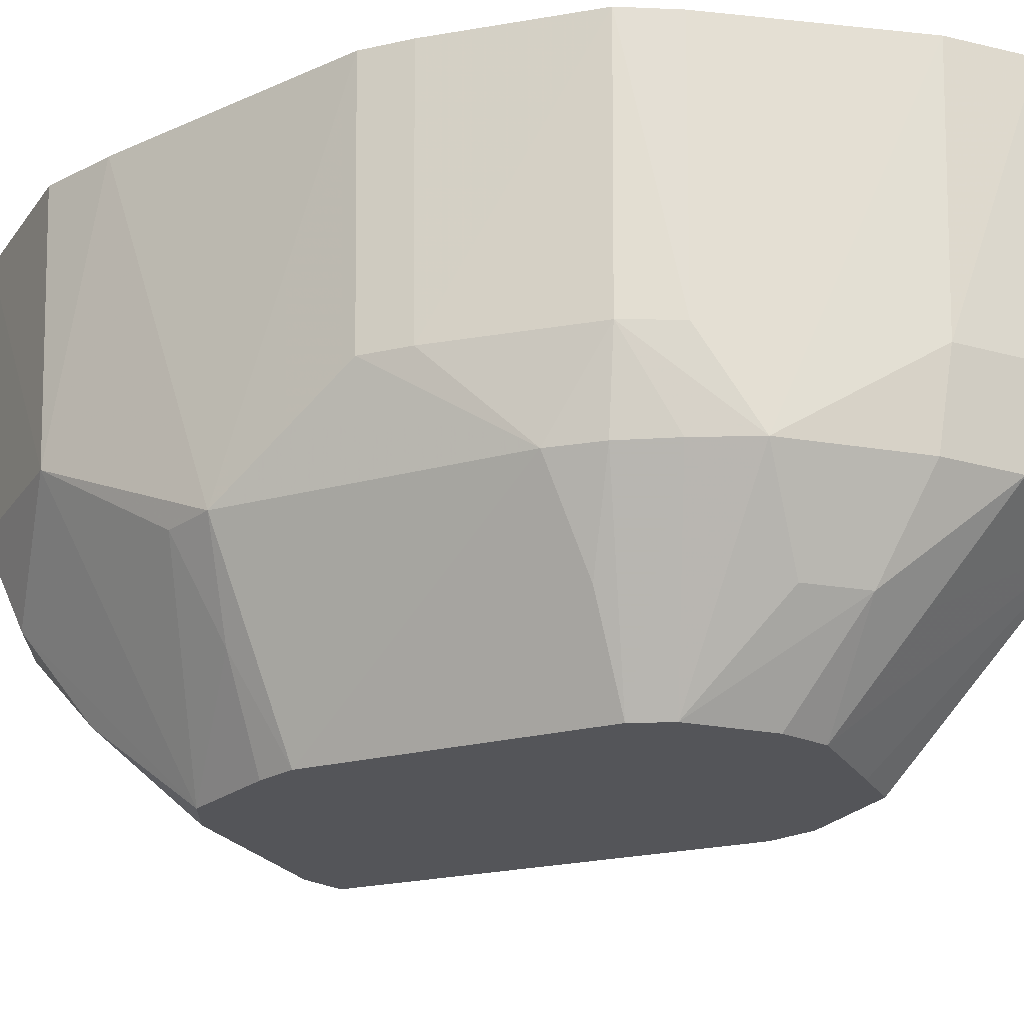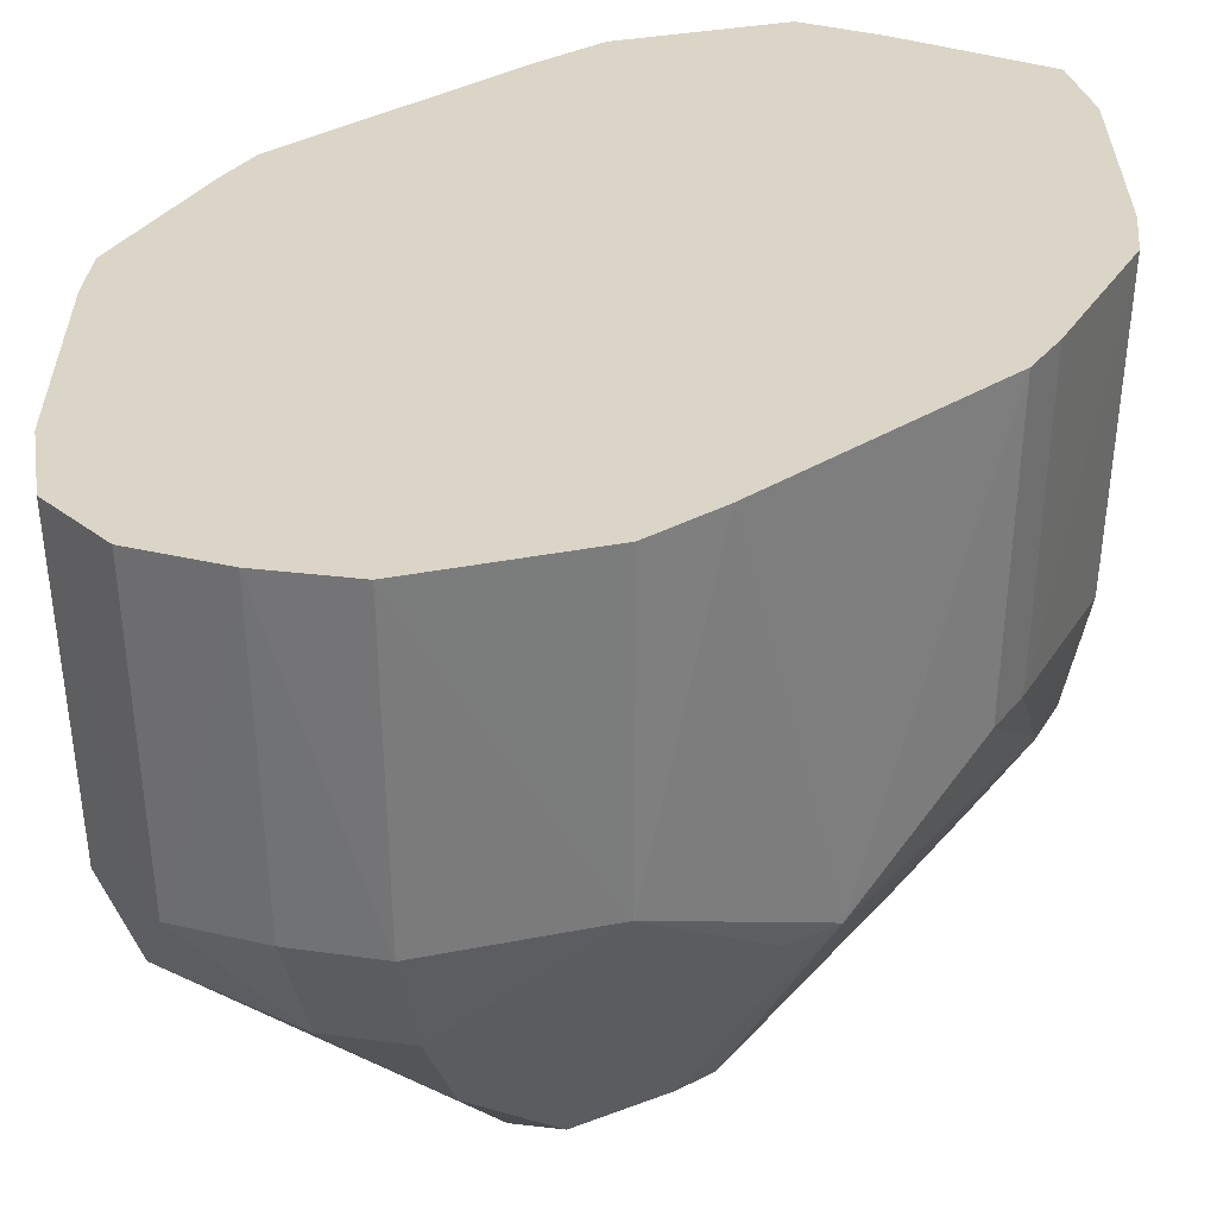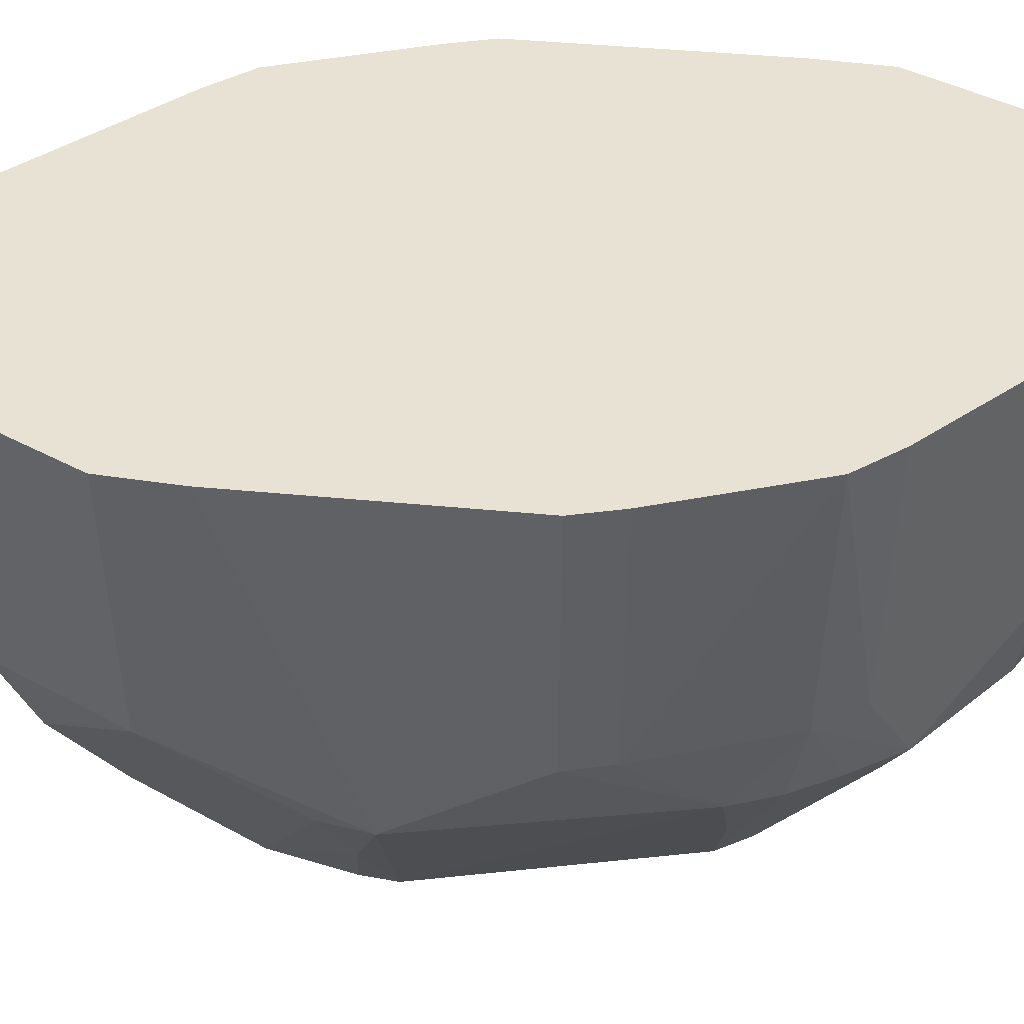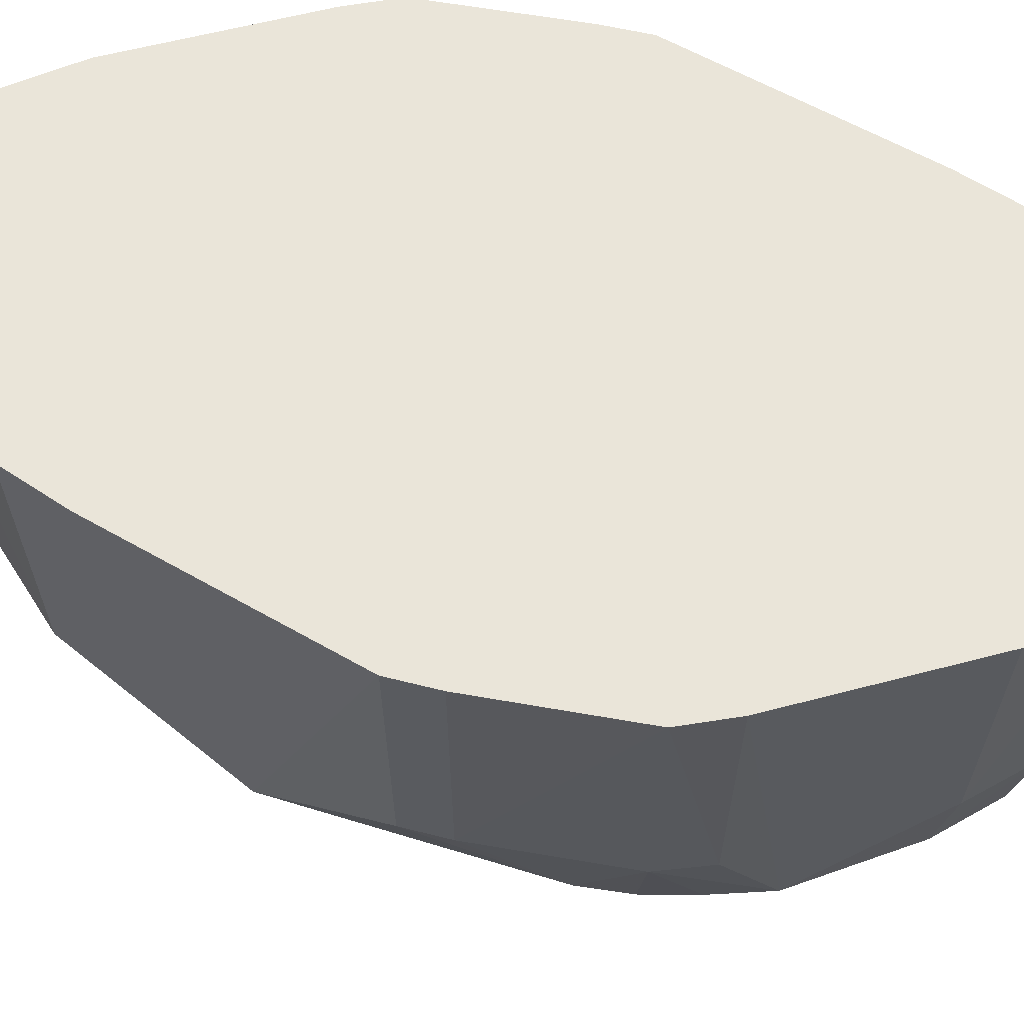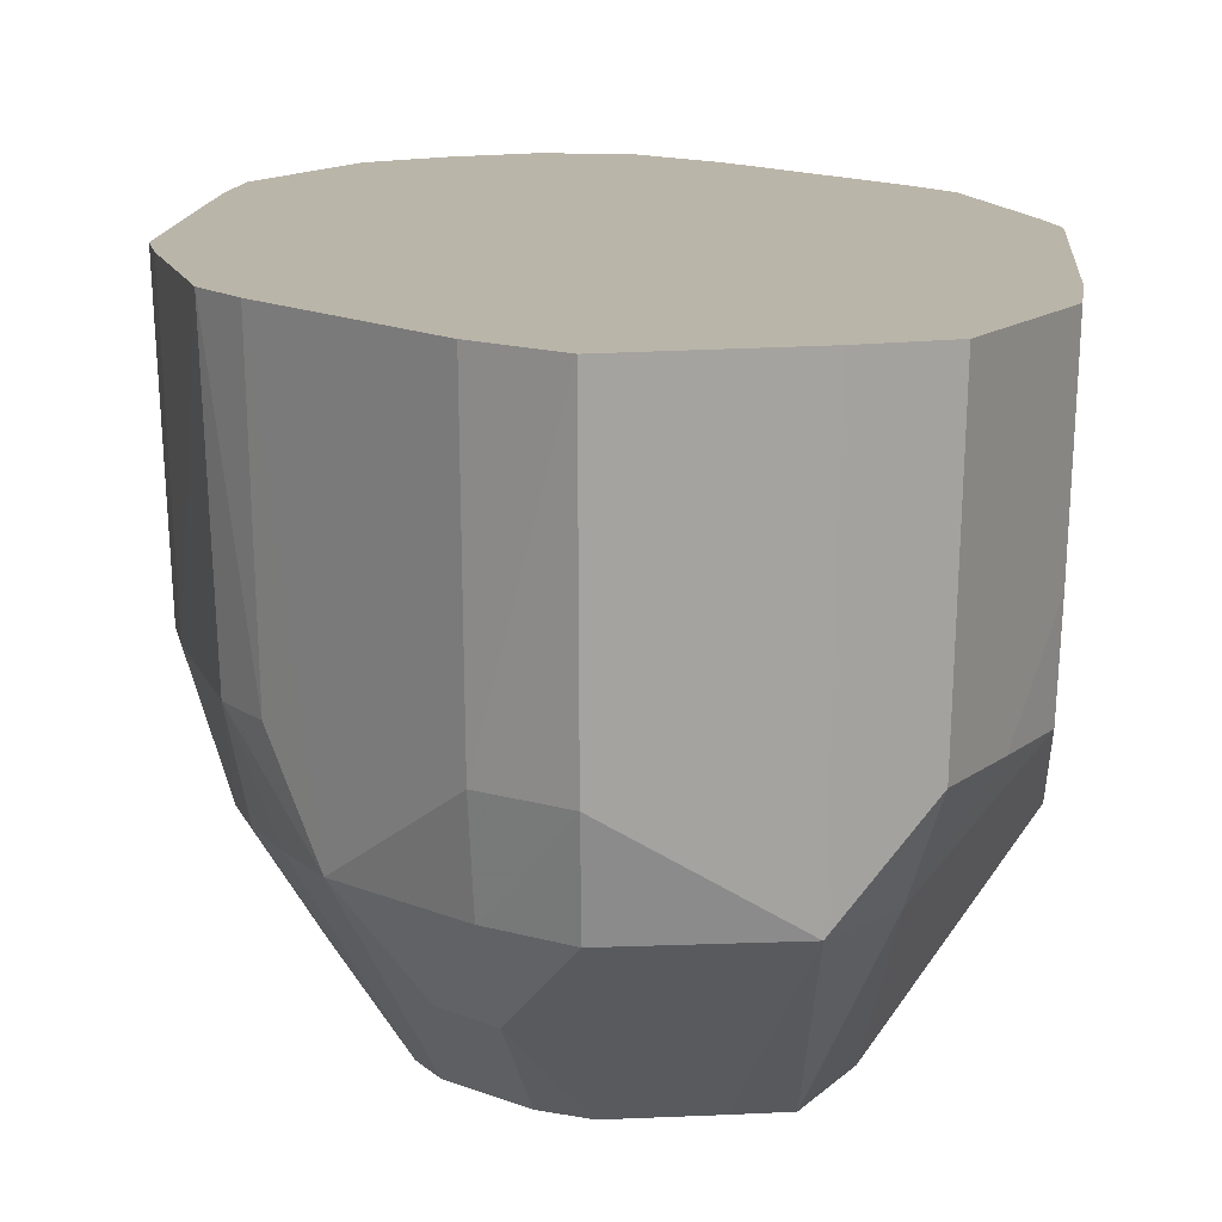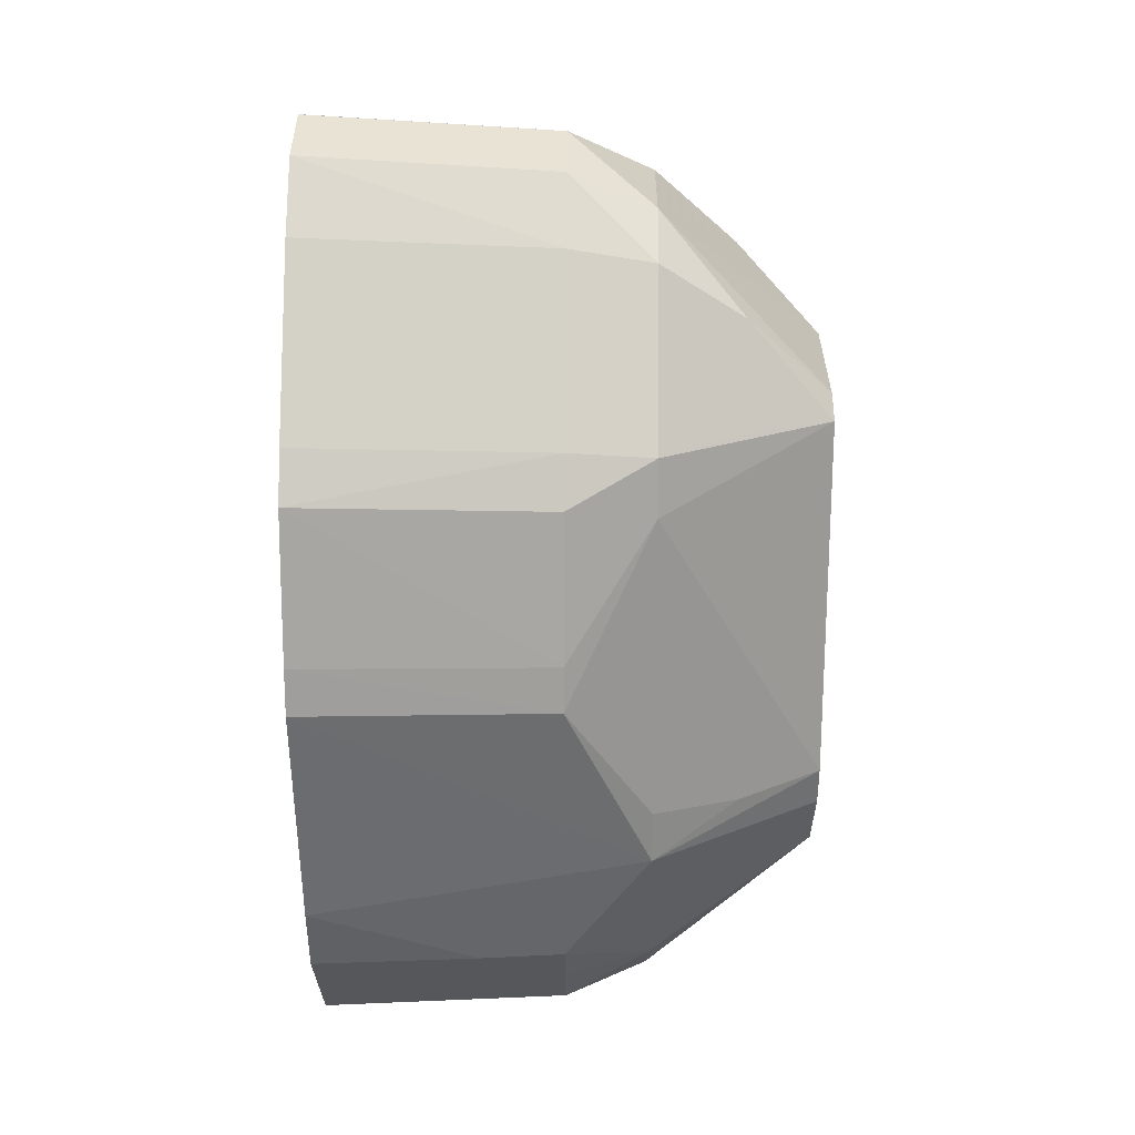
<metadata>
{"format":"obj","ext":"obj","renderer":"f3d","projection":"perspective","resolution":1024,"background":"white","views":[{"elev":-24.8,"azim":-64.9,"up":"+Z"},{"elev":29.0,"azim":-145.2,"up":"+Z"},{"elev":40.9,"azim":-94.3,"up":"+Z"},{"elev":58.5,"azim":-70.3,"up":"+Z"},{"elev":13.7,"azim":-6.7,"up":"+Z"},{"elev":25.3,"azim":90.7,"up":"+Y"}]}
</metadata>
<code>
v 0.0253 0.05003 -0.06472
v 0.01722 0.05338 -0.06472
v -0.01768 0.05471 -0.06472
v -0.02582 0.051 -0.06472
v -0.03369 0.03402 -0.06472
v -0.03602 0.02651 -0.06472
v -0.03273 -0.03238 -0.06472
v -0.0295 -0.04025 -0.06472
v -0.02386 -0.04646 -0.06472
v -0.0175 -0.05347 -0.06472
v -0.009293 -0.05825 -0.06472
v 0.009315 -0.05854 -0.06472
v 0.01912 -0.05855 -0.06472
v 0.0306 -0.04179 -0.06472
v 0.03272 -0.03239 -0.06472
v 0.03779 0.05237 -0.04544
v 0.0312 0.06161 -0.04544
v 0.02343 0.0725 -0.04544
v -0.02416 0.07465 -0.04544
v -0.04639 0.03404 -0.04544
v -0.04518 -0.03247 -0.04544
v -0.03197 -0.06238 -0.04544
v -0.02362 -0.07232 -0.04544
v -0.0123 -0.07723 -0.04544
v 0.02355 -0.07217 -0.04544
v 0.04533 -0.0326 -0.04544
v 0.05409 0.03965 -0.02616
v 0.05193 0.05229 -0.02616
v 0.02784 0.08607 -0.02616
v 0.01484 0.09415 -0.02616
v -0.01486 0.09411 -0.02616
v -0.02856 0.08821 -0.02616
v -0.05563 0.04075 -0.02616
v -0.05974 0.03078 -0.02616
v -0.05774 -0.02907 -0.02616
v -0.05564 -0.04007 -0.02616
v -0.05168 -0.05133 -0.02616
v -0.04647 -0.0636 -0.02616
v -0.02795 -0.08565 -0.02616
v -0.0153 -0.09619 -0.02616
v 0.01542 -0.09711 -0.02616
v 0.02795 -0.08572 -0.02616
v 0.04439 -0.06078 -0.02616
v 0.05725 -0.04126 -0.02616
v 0.05767 -0.02905 -0.02616
v 0.05711 -0.01821 -0.02616
v 0.06596 0.0003448 -0.006887
v 0.06483 0.01062 -0.006887
v 0.05932 0.04345 -0.006887
v 0.05377 0.05413 -0.006887
v 0.04655 0.06444 -0.006887
v 0.02897 0.08954 -0.006887
v 0.01612 0.1022 -0.006887
v -1.238e-05 0.1067 -0.006887
v -0.01617 0.1023 -0.006887
v -0.03115 0.09617 -0.006887
v -0.05118 0.07077 -0.006887
v -0.06582 0.0003448 -0.006887
v -0.06495 -0.00994 -0.006887
v -0.05941 -0.04281 -0.006887
v -0.05408 -0.05373 -0.006887
v -0.02914 -0.0893 -0.006887
v -0.01598 -0.1005 -0.006887
v 0.03129 -0.09599 -0.006887
v 0.04208 -0.08227 -0.006887
v 0.05127 -0.07024 -0.006887
v 0.05188 -0.07108 0.01239
v 0.06808 0.0003448 0.05094
v 0.06697 0.01095 0.05094
v 0.06524 0.02155 0.05094
v 0.06342 0.03267 0.05094
v 0.06142 0.04497 0.05094
v 0.05523 0.05559 0.05094
v 0.04781 0.06617 0.05094
v 0.02975 0.09195 0.05094
v 0.01667 0.1057 0.05094
v -1.238e-05 0.1101 0.05094
v -0.01672 0.1058 0.05094
v -0.03205 0.09896 0.05094
v -0.04306 0.08483 0.05094
v -0.05254 0.07264 0.05094
v -0.05676 0.05709 0.05094
v -0.06176 0.0318 0.05094
v -0.06591 0.01078 0.05094
v -0.06797 0.0003448 0.05094
v -0.06707 -0.01028 0.05094
v -0.06151 -0.04434 0.05094
v -0.05549 -0.05514 0.05094
v -0.0299 -0.09164 0.05094
v -0.01658 -0.1042 0.05094
v -1.238e-05 -0.1029 0.05094
v 0.01613 -0.1016 0.05094
v 0.03219 -0.09877 0.05094
v 0.04326 -0.08457 0.05094
v 0.05279 -0.07233 0.05094
v 0.05685 -0.05651 0.05094
f 93 75 85
f 78 75 77
f 78 79 75
f 64 93 92
f 79 78 56
f 75 81 82
f 75 79 80
f 80 81 75
f 68 73 95
f 72 73 68
f 68 44 47
f 90 93 87
f 77 75 76
f 52 76 75
f 53 76 52
f 57 82 81
f 81 80 57
f 79 56 57
f 57 80 79
f 75 82 83
f 96 44 68
f 68 95 96
f 96 67 44
f 95 67 96
f 68 47 69
f 44 67 66
f 93 67 94
f 94 67 95
f 91 93 90
f 91 92 93
f 48 69 47
f 45 47 44
f 86 93 85
f 86 87 93
f 74 52 75
f 73 72 50
f 50 74 73
f 56 31 32
f 4 57 32
f 32 57 56
f 54 53 30
f 30 31 54
f 54 76 53
f 77 76 54
f 54 78 77
f 82 57 34
f 34 83 82
f 65 66 67
f 65 93 64
f 65 67 93
f 66 65 42
f 42 65 64
f 39 40 63
f 14 15 44
f 13 15 14
f 71 48 72
f 71 72 68
f 47 45 46
f 90 87 89
f 87 86 59
f 59 86 85
f 52 74 51
f 74 50 51
f 49 50 72
f 72 48 49
f 4 32 19
f 19 32 31
f 19 31 30
f 55 31 56
f 55 54 31
f 55 56 78
f 78 54 55
f 33 57 4
f 33 34 57
f 84 34 85
f 83 34 84
f 44 66 43
f 66 42 43
f 43 14 44
f 42 14 43
f 41 42 64
f 41 63 40
f 64 92 41
f 92 91 41
f 41 91 90
f 90 63 41
f 13 14 25
f 25 14 42
f 25 41 13
f 42 41 25
f 69 48 70
f 48 71 70
f 68 69 70
f 70 71 68
f 26 46 45
f 44 15 26
f 26 45 44
f 87 61 88
f 88 89 87
f 39 63 62
f 62 63 90
f 90 89 62
f 85 34 58
f 58 59 85
f 60 36 37
f 60 61 87
f 87 59 60
f 23 40 39
f 28 51 50
f 52 51 28
f 50 49 28
f 34 33 20
f 20 33 4
f 4 5 20
f 34 20 6
f 6 20 5
f 6 5 4
f 13 41 12
f 12 41 11
f 12 15 13
f 24 41 40
f 11 41 24
f 40 23 24
f 24 23 11
f 38 88 61
f 89 88 38
f 38 62 89
f 39 62 38
f 38 60 37
f 61 60 38
f 38 23 39
f 22 23 38
f 9 11 10
f 10 23 9
f 11 23 10
f 52 28 29
f 30 53 29
f 53 52 29
f 27 49 48
f 27 28 49
f 27 48 47
f 47 46 27
f 46 26 27
f 27 26 15
f 3 19 30
f 30 2 3
f 4 19 3
f 3 6 4
f 37 36 7
f 1 3 2
f 6 3 1
f 28 27 1
f 1 27 15
f 34 6 35
f 35 58 34
f 59 58 35
f 35 60 59
f 36 60 35
f 8 7 11
f 8 11 9
f 9 23 8
f 8 23 22
f 22 38 8
f 8 38 37
f 37 7 8
f 17 29 28
f 6 7 21
f 21 35 6
f 21 7 36
f 36 35 21
f 28 1 16
f 16 17 28
f 1 17 16
f 29 17 18
f 18 17 1
f 30 29 18
f 18 2 30
f 18 1 2
f 93 94 74
f 75 93 74
f 74 95 73
f 74 94 95
f 75 83 84
f 85 75 84
f 1 7 6
f 15 12 1
f 1 12 11
f 11 7 1

</code>
